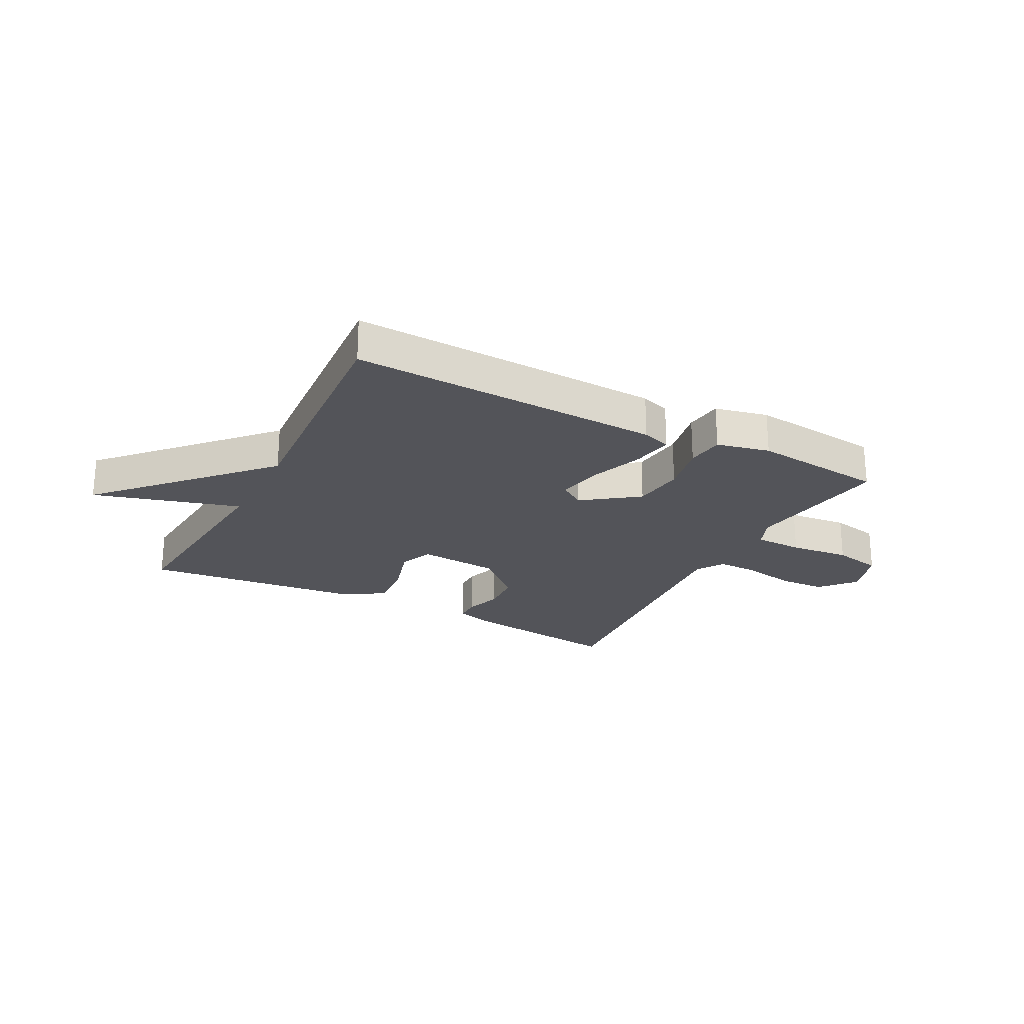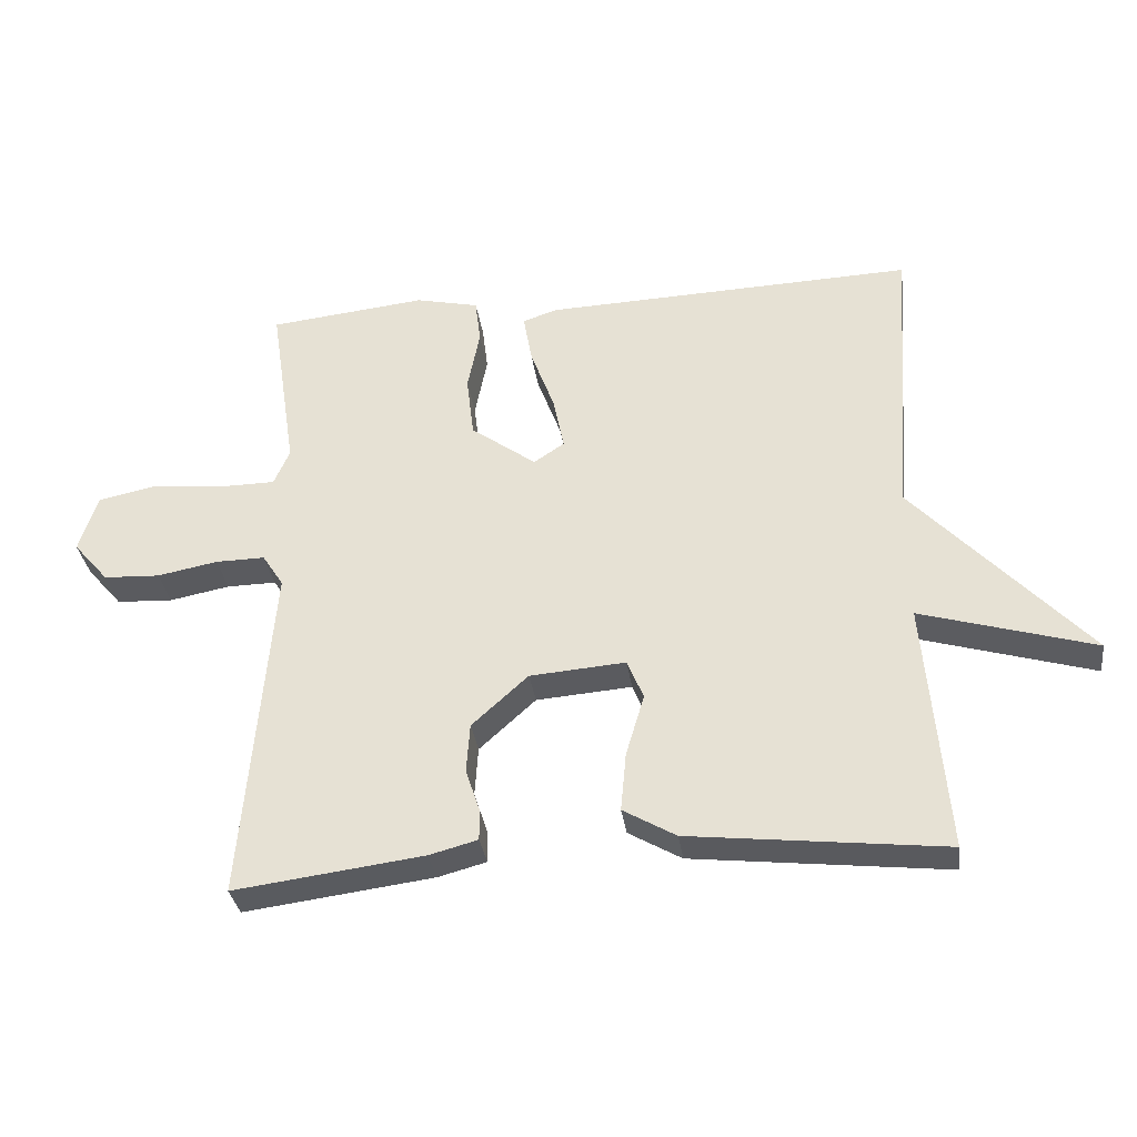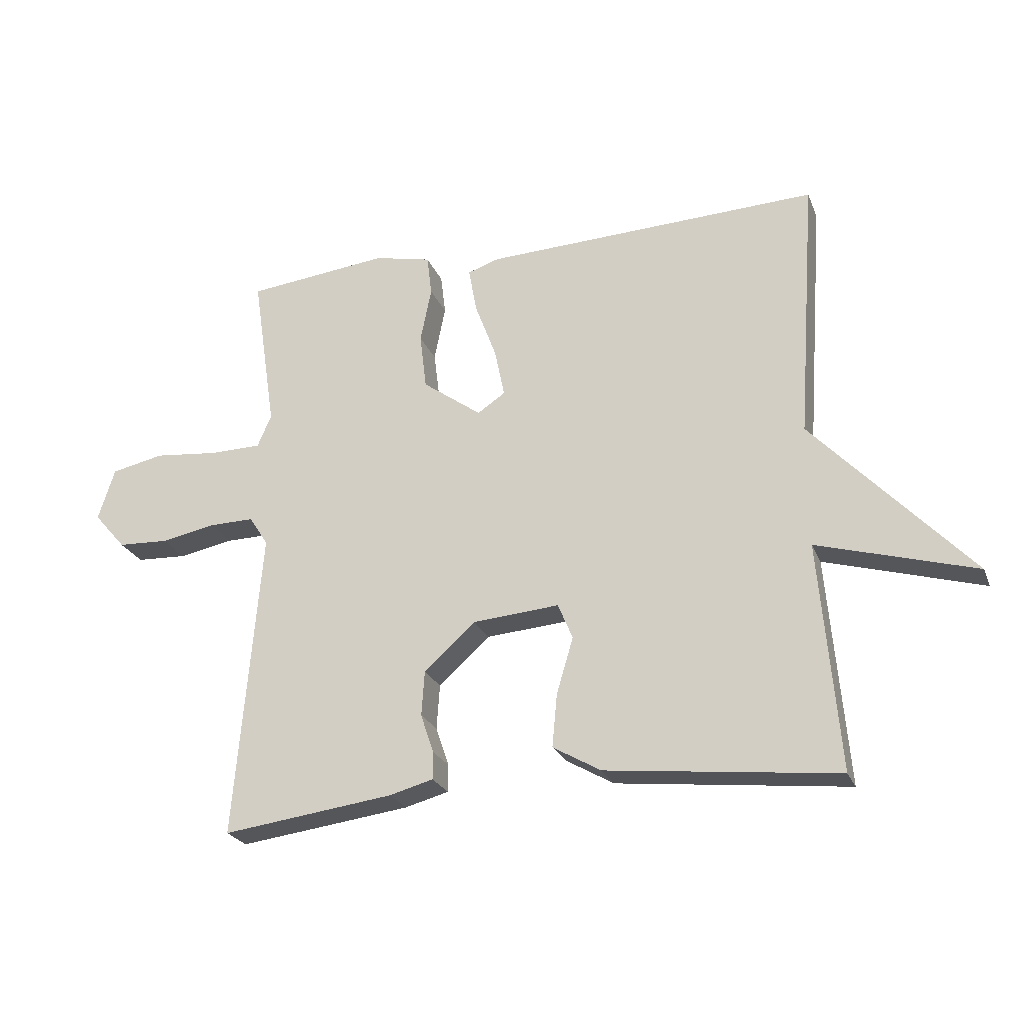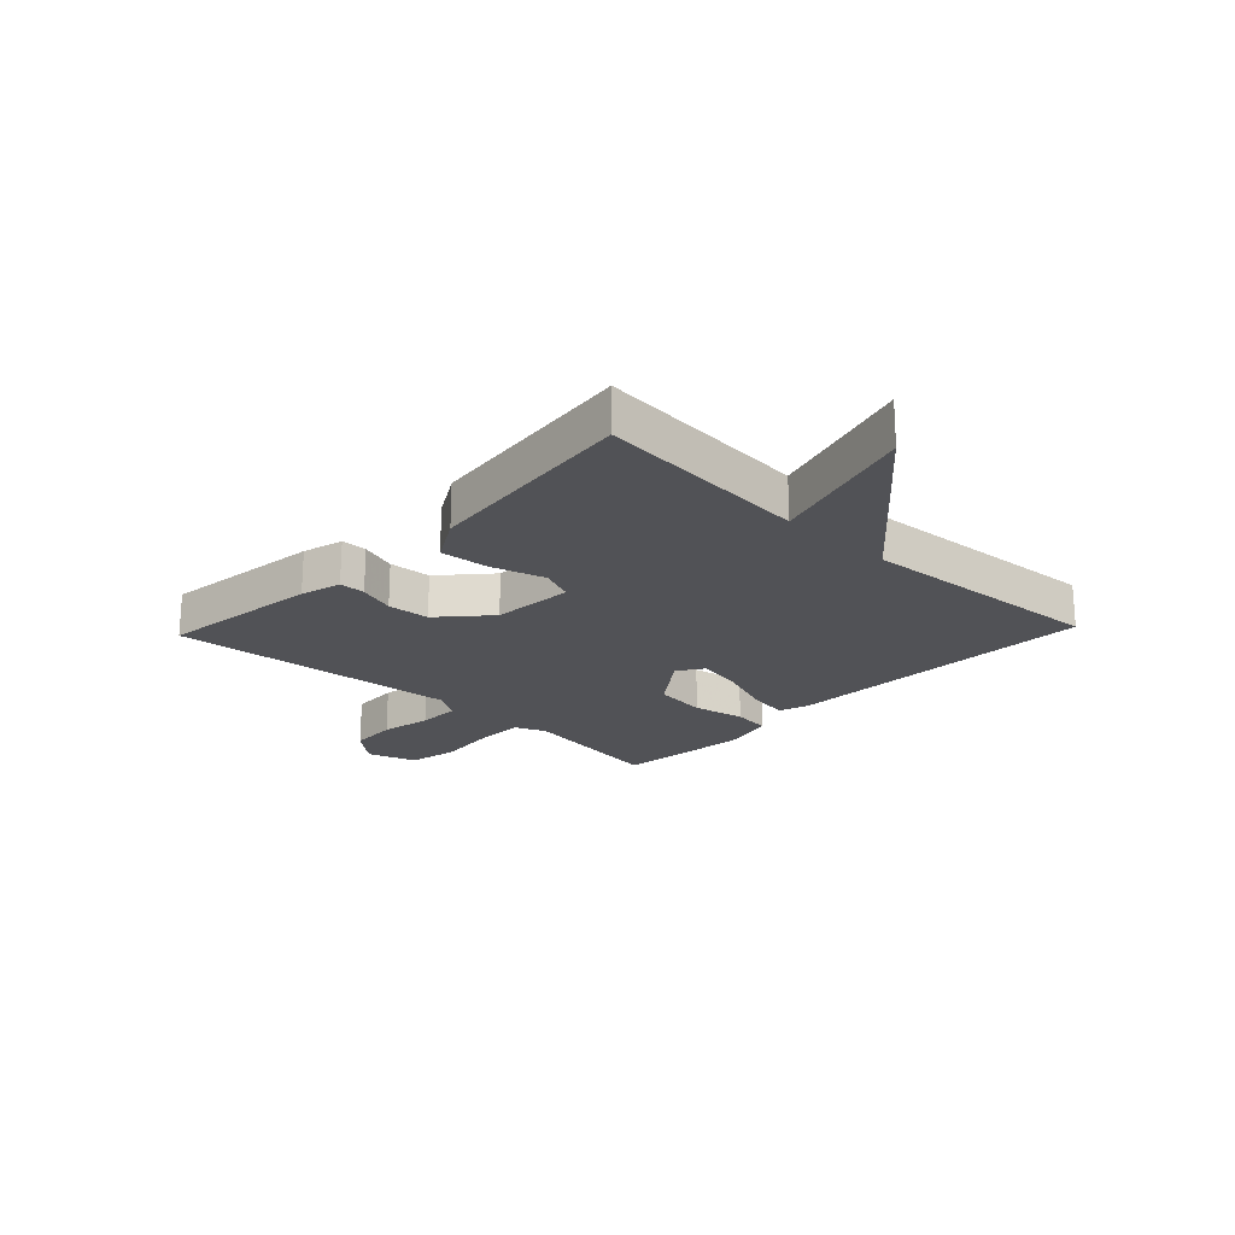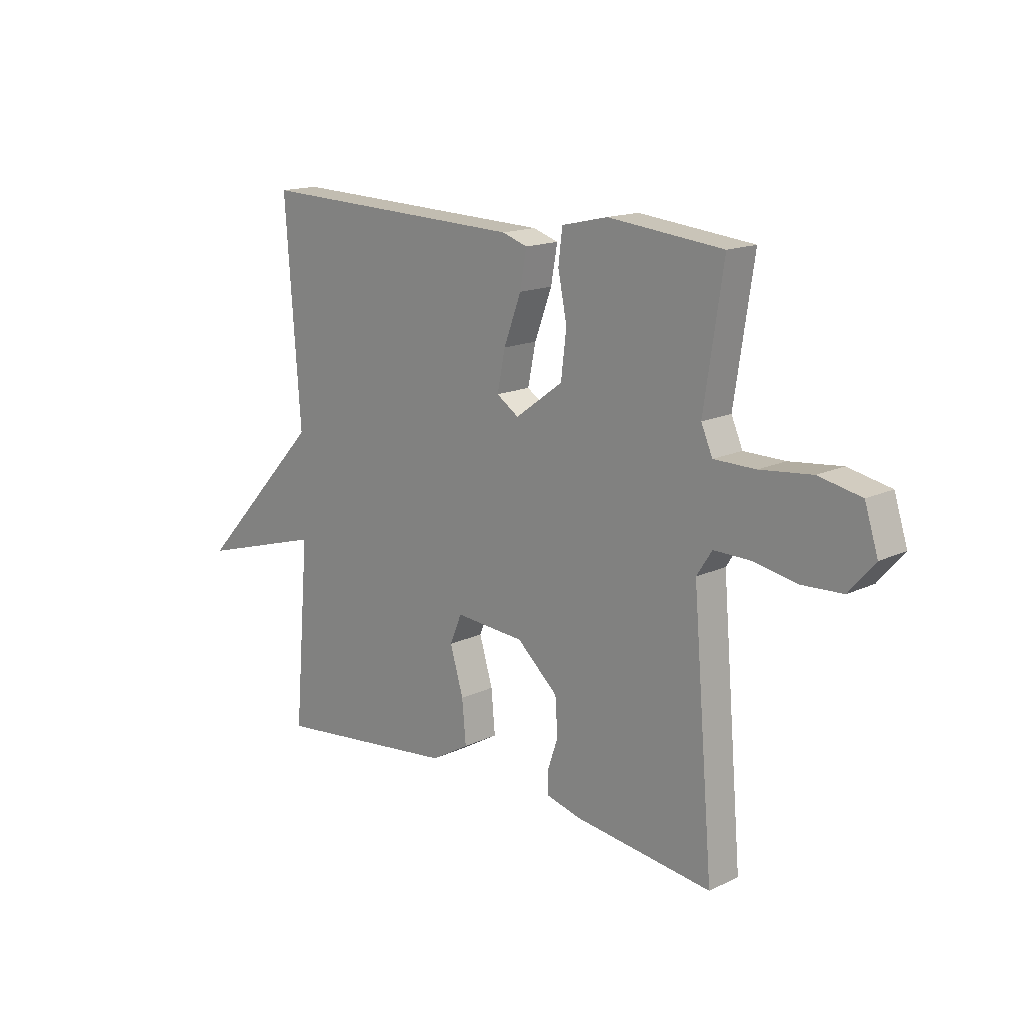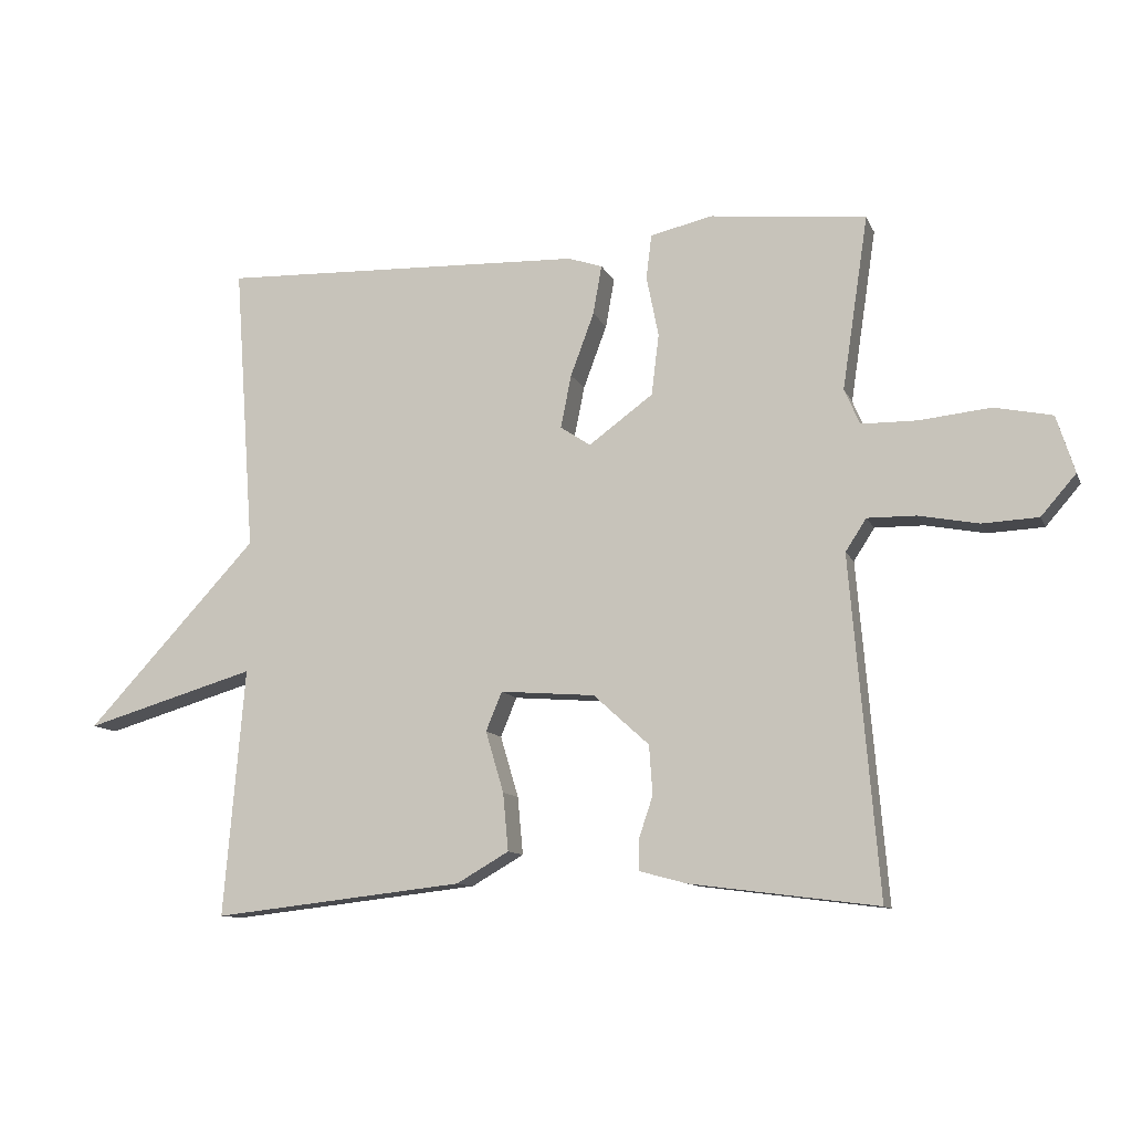
<metadata>
{"format":"obj","ext":"obj","renderer":"f3d","projection":"perspective","resolution":1024,"background":"white","views":[{"elev":-23.8,"azim":-27.6,"up":"+Y"},{"elev":-33.1,"azim":-172.2,"up":"+Z"},{"elev":-24.4,"azim":-161.5,"up":"+Z"},{"elev":-21.2,"azim":-133.4,"up":"+Y"},{"elev":15.4,"azim":45.1,"up":"+Z"},{"elev":-11.0,"azim":16.8,"up":"+Z"}]}
</metadata>
<code>
v -0.5 0.07 -0.5
v -0.469 0.07 -0.13
v -0.725 0.07 -0.205
v -0.469 0.07 0.07
v -0.5 0.07 0.5
v 0.046 0.07 0.48
v 0.097 0.07 0.463
v 0.084 0.07 0.39
v 0.049 0.07 0.296
v 0.033 0.07 0.217
v 0.078 0.07 0.187
v 0.174 0.07 0.257
v 0.185 0.07 0.348
v 0.167 0.07 0.438
v 0.175 0.07 0.504
v 0.268 0.07 0.525
v 0.5 0.07 0.5
v 0.461 0.07 0.242
v 0.484 0.07 0.189
v 0.568 0.07 0.188
v 0.673 0.07 0.199
v 0.759 0.07 0.181
v 0.786 0.07 0.096
v 0.734 0.07 0.036
v 0.651 0.07 0.032
v 0.562 0.07 0.049
v 0.489 0.07 0.05
v 0.458 0.07 0.002
v 0.5 0.07 -0.5
v 0.221 0.07 -0.464
v 0.15 0.07 -0.445
v 0.15 0.07 -0.4
v 0.171 0.07 -0.337
v 0.166 0.07 -0.264
v 0.083 0.07 -0.189
v -0.058 0.07 -0.178
v -0.082 0.07 -0.236
v -0.055 0.07 -0.327
v -0.047 0.07 -0.413
v -0.125 0.07 -0.458
v -0.5 0 -0.5
v -0.469 0 -0.13
v -0.725 0 -0.205
v -0.469 0 0.07
v -0.5 0 0.5
v 0.046 0 0.48
v 0.097 0 0.463
v 0.084 0 0.39
v 0.049 0 0.296
v 0.033 0 0.217
v 0.078 0 0.187
v 0.174 0 0.257
v 0.185 0 0.348
v 0.167 0 0.438
v 0.175 0 0.504
v 0.268 0 0.525
v 0.5 0 0.5
v 0.461 0 0.242
v 0.484 0 0.189
v 0.568 0 0.188
v 0.673 0 0.199
v 0.759 0 0.181
v 0.786 0 0.096
v 0.734 0 0.036
v 0.651 0 0.032
v 0.562 0 0.049
v 0.489 0 0.05
v 0.458 0 0.002
v 0.5 0 -0.5
v 0.221 0 -0.464
v 0.15 0 -0.445
v 0.15 0 -0.4
v 0.171 0 -0.337
v 0.166 0 -0.264
v 0.083 0 -0.189
v -0.058 0 -0.178
v -0.082 0 -0.236
v -0.055 0 -0.327
v -0.047 0 -0.413
v -0.125 0 -0.458
f 40 1 2
f 39 40 2
f 38 39 2
f 37 38 2
f 36 37 2
f 35 36 2
f 31 32 33
f 30 31 33
f 29 30 33
f 28 29 33
f 27 28 33 34
f 24 25 26
f 23 24 26
f 22 23 26
f 21 22 26
f 20 21 26
f 19 20 26 27
f 27 34 35
f 19 27 35
f 18 19 35
f 16 17 18
f 15 16 18
f 14 15 18
f 13 14 18
f 7 8 9
f 6 7 9
f 5 6 9
f 4 5 9
f 4 9 10
f 3 4 10
f 2 3 10
f 35 2 10 11
f 12 13 18
f 11 12 18 35
f 42 41 80
f 42 80 79
f 42 79 78
f 42 78 77
f 42 77 76
f 42 76 75
f 73 72 71
f 73 71 70
f 73 70 69
f 73 69 68
f 74 73 68 67
f 66 65 64
f 66 64 63
f 66 63 62
f 66 62 61
f 66 61 60
f 67 66 60 59
f 75 74 67
f 75 67 59
f 75 59 58
f 58 57 56
f 58 56 55
f 58 55 54
f 58 54 53
f 49 48 47
f 49 47 46
f 49 46 45
f 49 45 44
f 50 49 44
f 50 44 43
f 50 43 42
f 51 50 42 75
f 58 53 52
f 75 58 52 51
f 1 41 42 2
f 2 42 43 3
f 3 43 44 4
f 4 44 45 5
f 5 45 46 6
f 6 46 47 7
f 7 47 48 8
f 8 48 49 9
f 9 49 50 10
f 10 50 51 11
f 11 51 52 12
f 12 52 53 13
f 13 53 54 14
f 14 54 55 15
f 15 55 56 16
f 16 56 57 17
f 17 57 58 18
f 18 58 59 19
f 19 59 60 20
f 20 60 61 21
f 21 61 62 22
f 22 62 63 23
f 23 63 64 24
f 24 64 65 25
f 25 65 66 26
f 26 66 67 27
f 27 67 68 28
f 28 68 69 29
f 29 69 70 30
f 30 70 71 31
f 31 71 72 32
f 32 72 73 33
f 33 73 74 34
f 34 74 75 35
f 35 75 76 36
f 36 76 77 37
f 37 77 78 38
f 38 78 79 39
f 39 79 80 40
f 40 80 41 1

</code>
